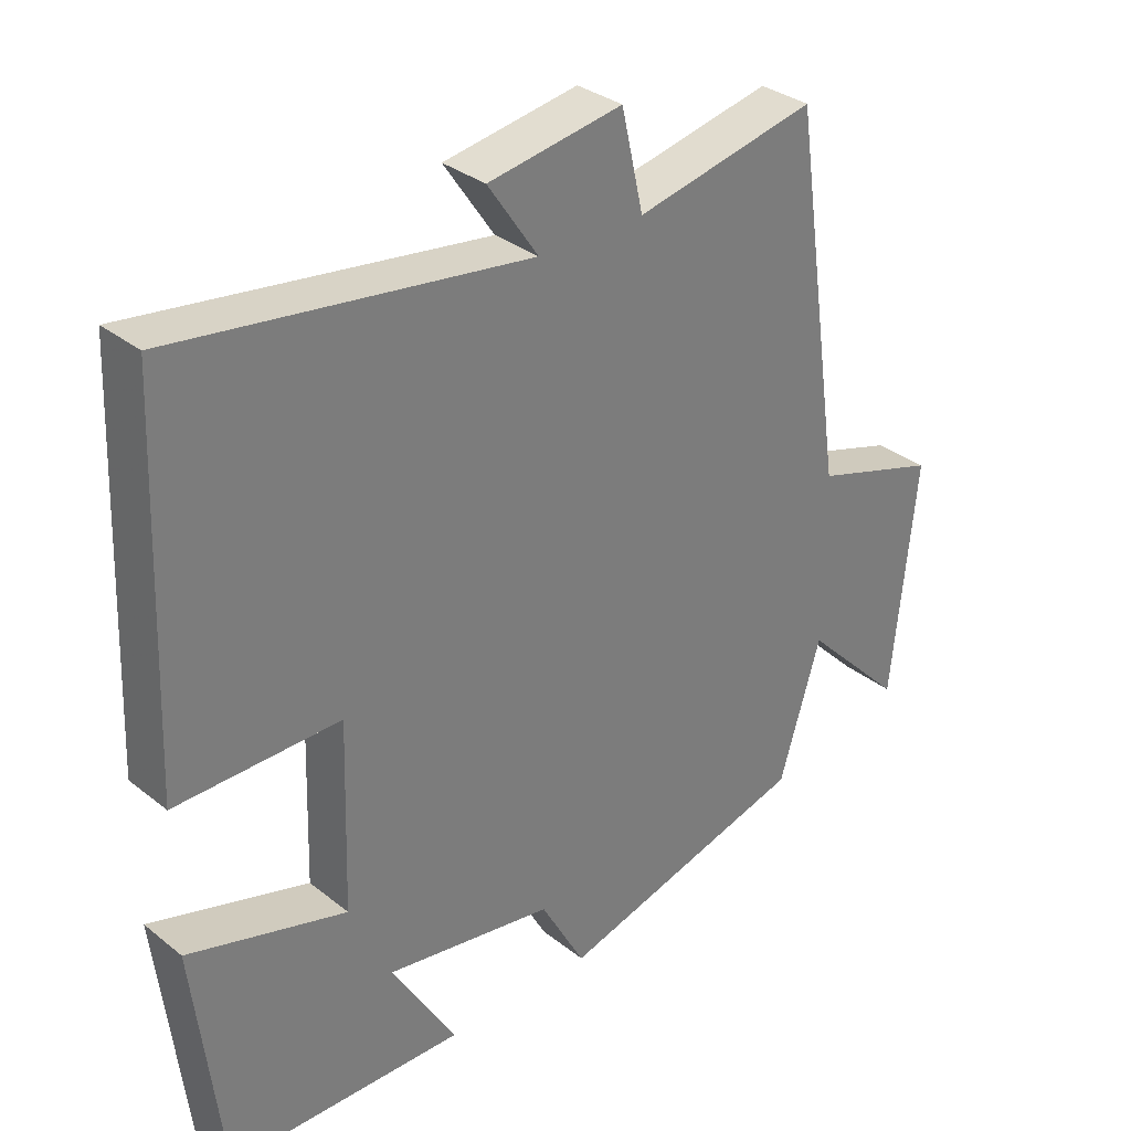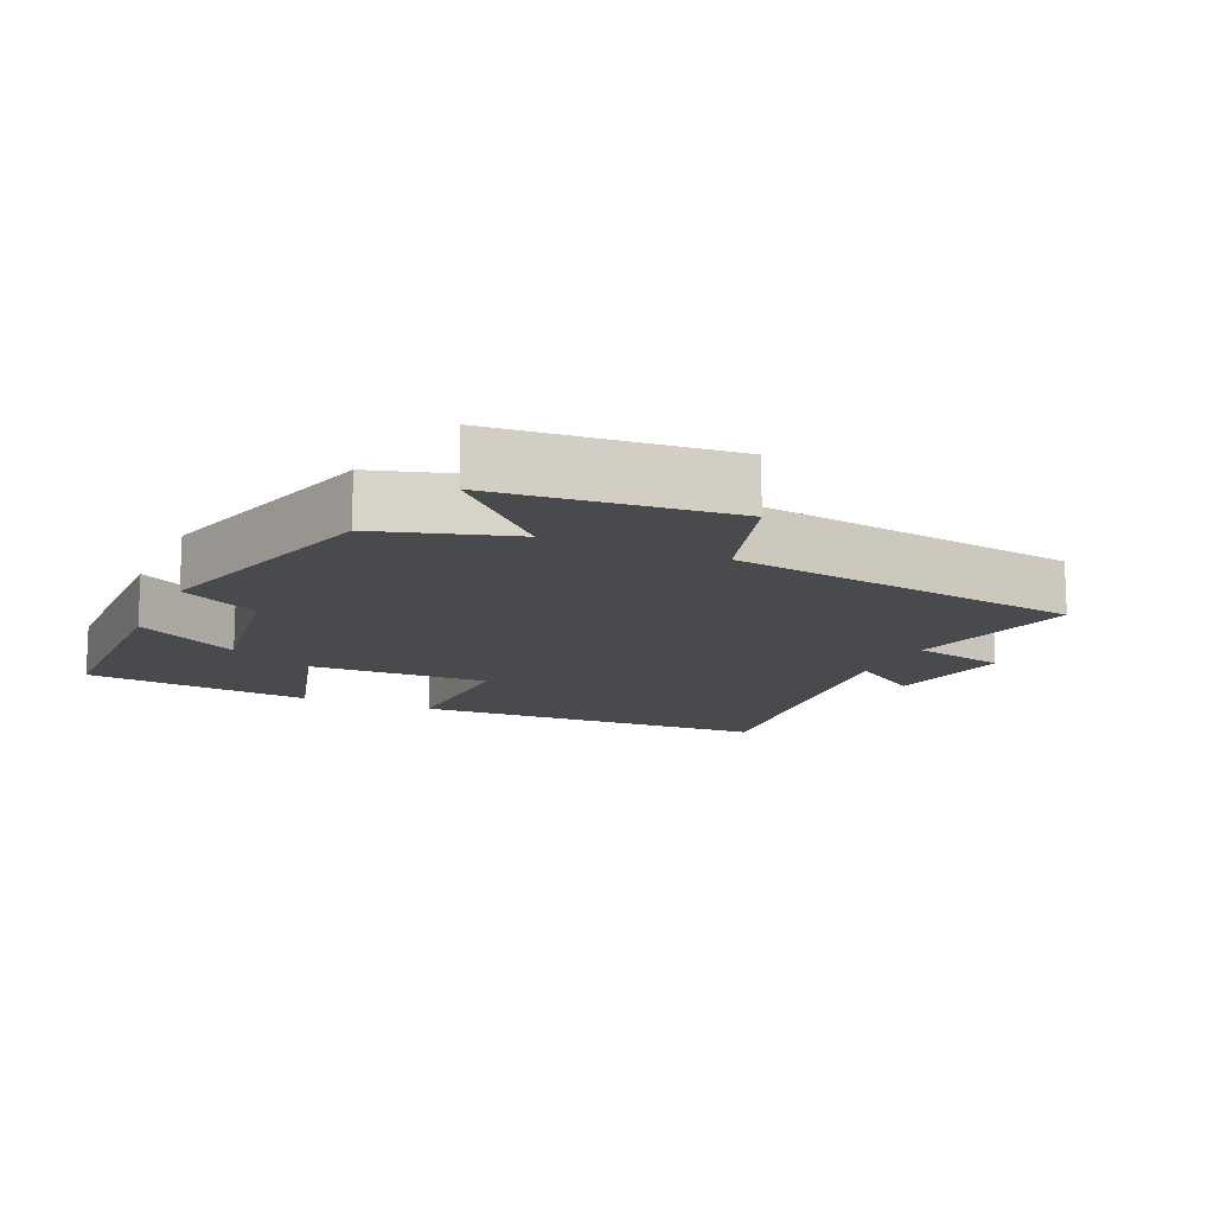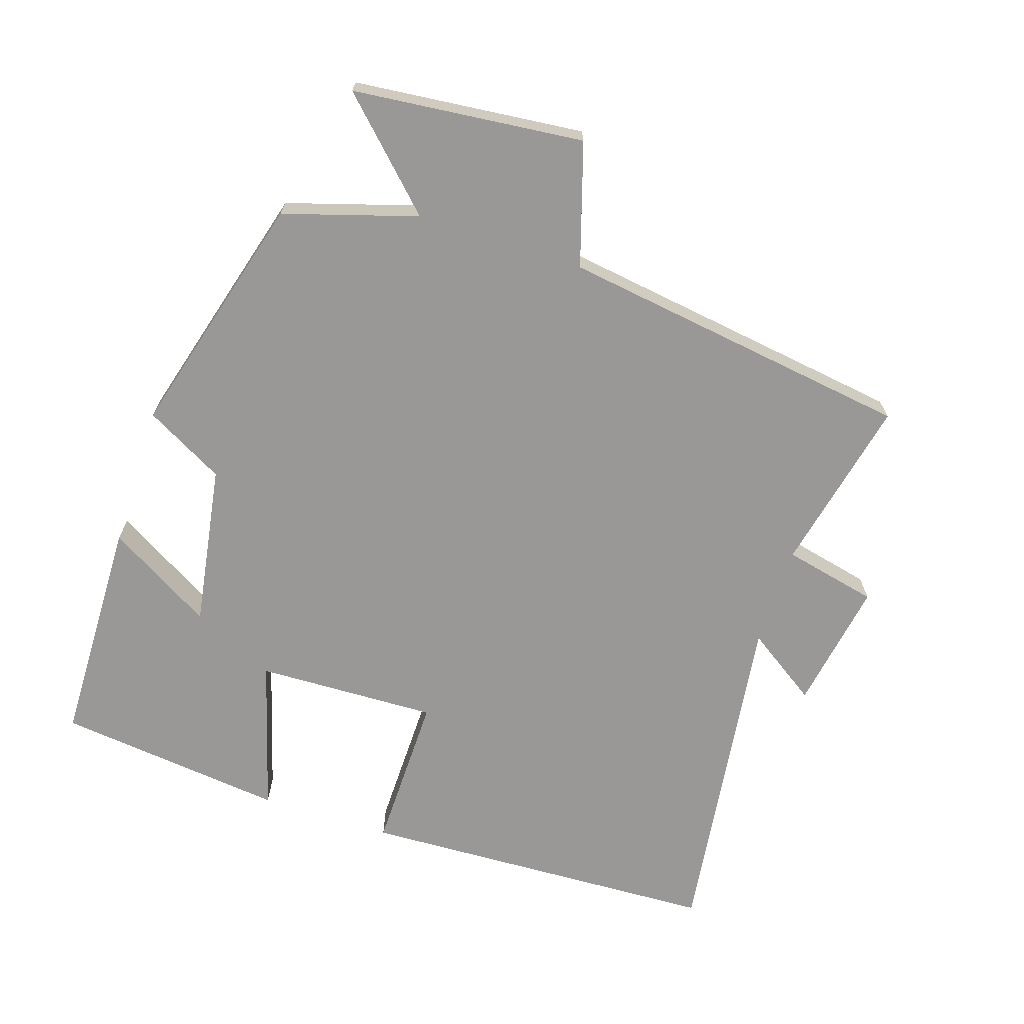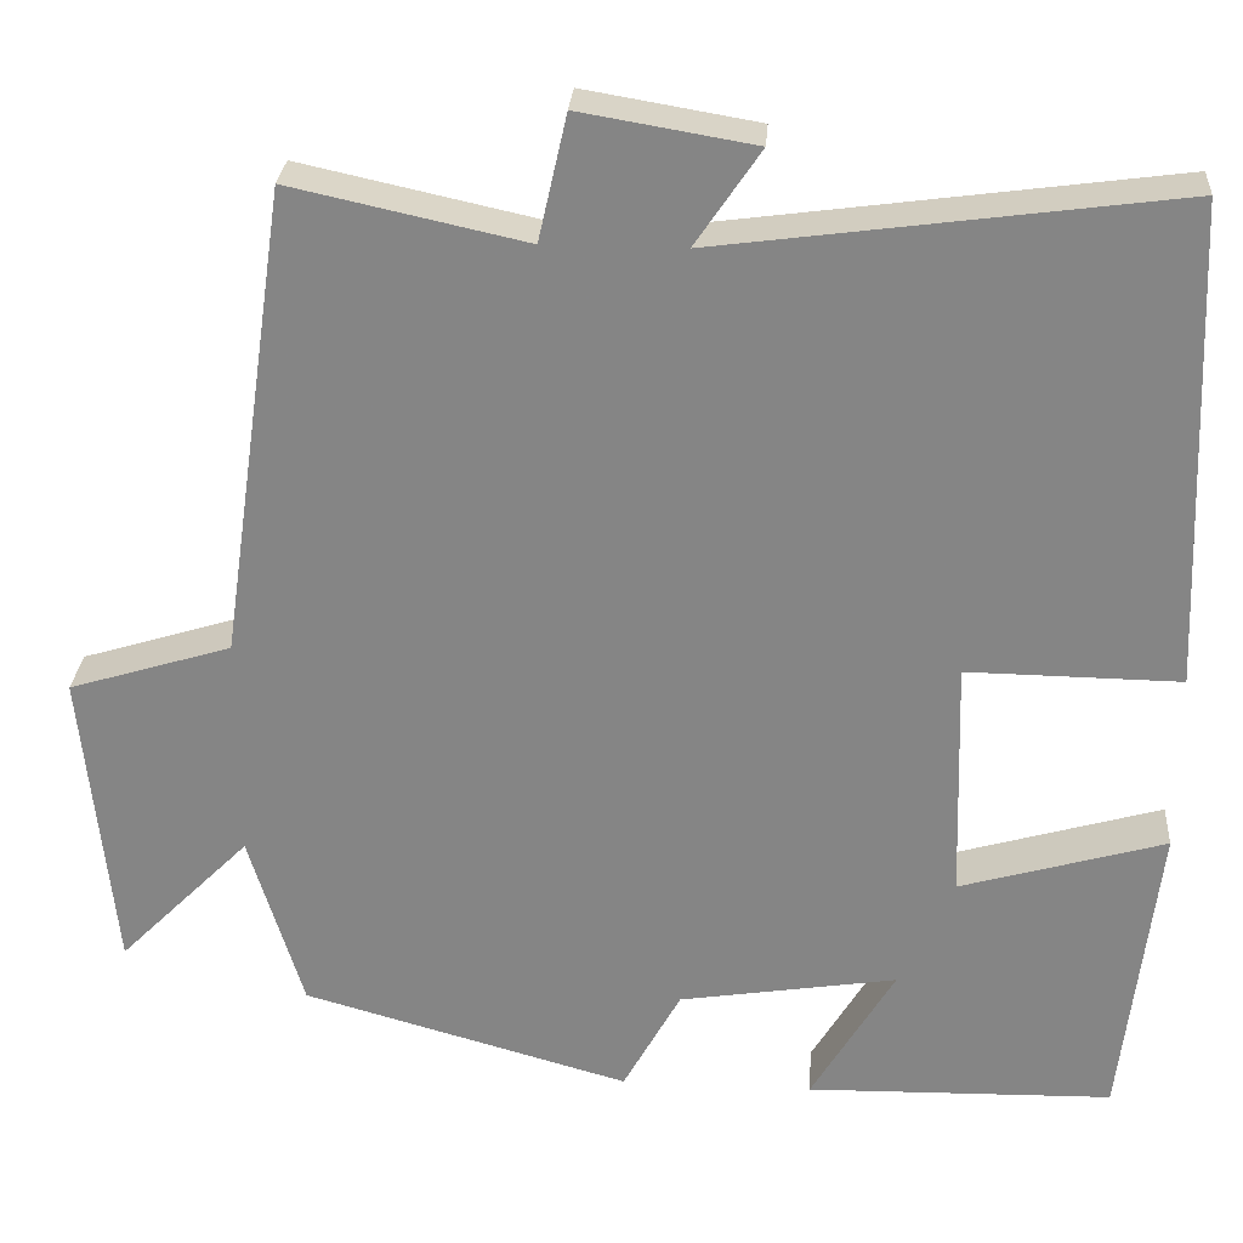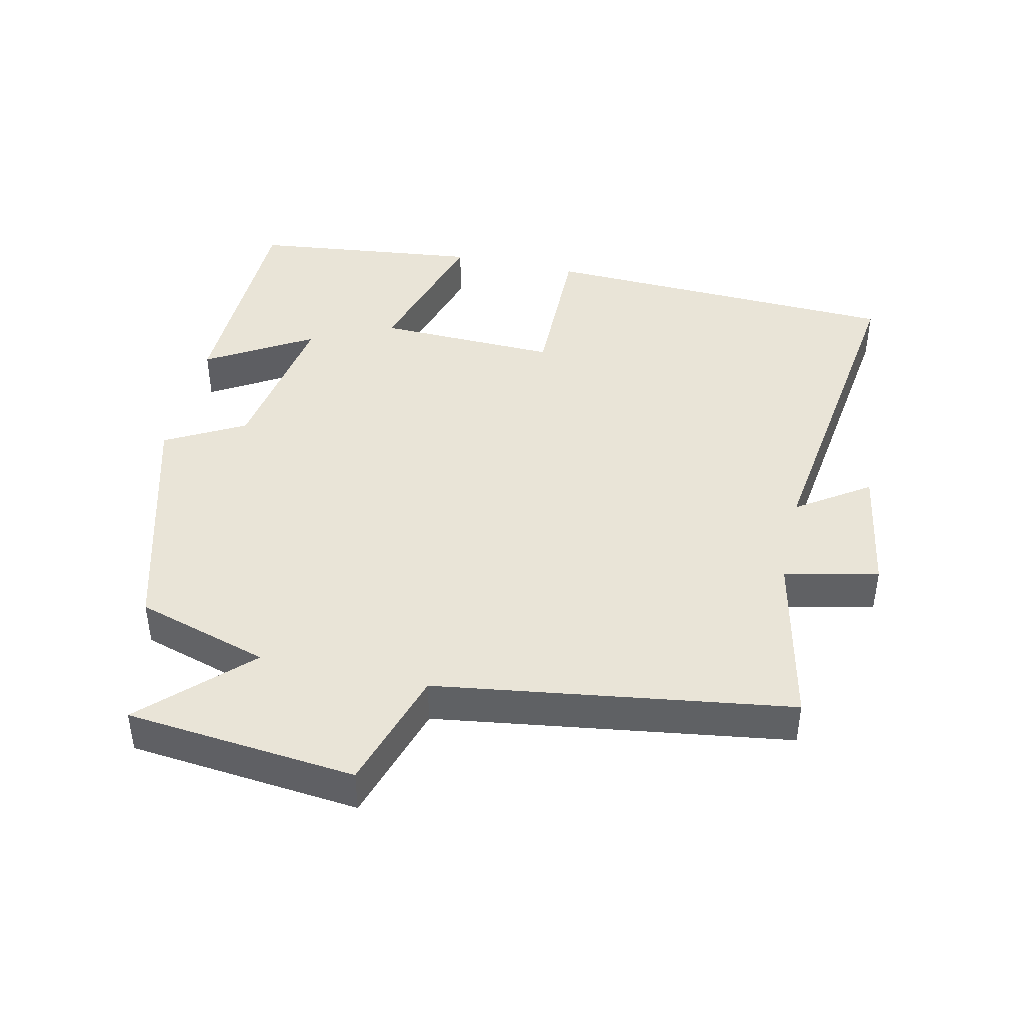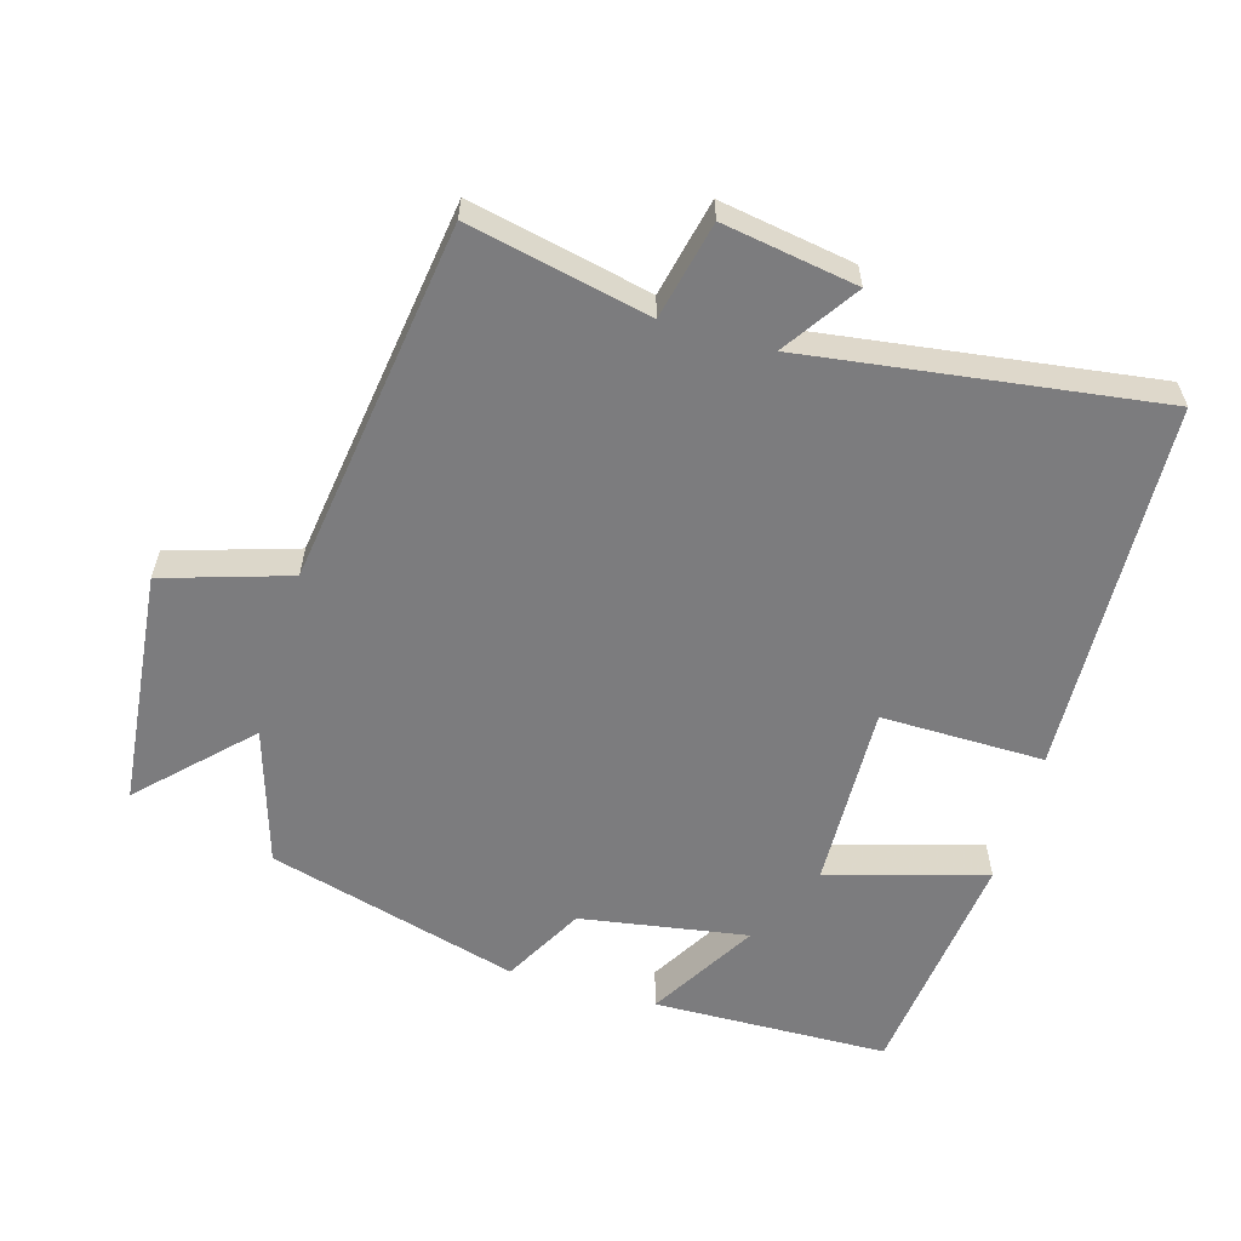
<metadata>
{"format":"obj","ext":"obj","renderer":"f3d","projection":"perspective","resolution":1024,"background":"white","views":[{"elev":32.5,"azim":137.6,"up":"+Z"},{"elev":-13.3,"azim":-114.4,"up":"+Y"},{"elev":-68.6,"azim":-108.0,"up":"+Y"},{"elev":27.6,"azim":4.1,"up":"+Z"},{"elev":43.0,"azim":-77.3,"up":"+Y"},{"elev":-58.9,"azim":-16.1,"up":"+Y"}]}
</metadata>
<code>
v -0.441 0.07 -0.4
v -0.5 0.07 -0.206
v -0.644 0.07 -0.351
v -0.678 0.07 -0.015
v -0.5 0.07 0.04
v -0.425 0.07 0.556
v -0.169 0.07 0.5
v -0.138 0.07 0.637
v 0.052 0.07 0.605
v -0.019 0.07 0.5
v 0.479 0.07 0.567
v 0.5 0.07 0.038
v 0.268 0.07 0.041
v 0.276 0.07 -0.223
v 0.5 0.07 -0.158
v 0.461 0.07 -0.493
v 0.126 0.07 -0.5
v 0.217 0.07 -0.347
v -0.021 0.07 -0.385
v -0.084 0.07 -0.5
v -0.441 0 -0.4
v -0.5 0 -0.206
v -0.644 0 -0.351
v -0.678 0 -0.015
v -0.5 0 0.04
v -0.425 0 0.556
v -0.169 0 0.5
v -0.138 0 0.637
v 0.052 0 0.605
v -0.019 0 0.5
v 0.479 0 0.567
v 0.5 0 0.038
v 0.268 0 0.041
v 0.276 0 -0.223
v 0.5 0 -0.158
v 0.461 0 -0.493
v 0.126 0 -0.5
v 0.217 0 -0.347
v -0.021 0 -0.385
v -0.084 0 -0.5
f 19 20 1 2
f 18 19 2
f 15 16 17 18
f 14 15 18
f 13 14 18 2
f 10 11 12 13
f 10 13 2
f 7 8 9 10
f 7 10 2 3
f 5 6 7
f 5 7 3
f 3 4 5
f 22 21 40 39
f 22 39 38
f 38 37 36 35
f 38 35 34
f 22 38 34 33
f 33 32 31 30
f 22 33 30
f 30 29 28 27
f 23 22 30 27
f 27 26 25
f 23 27 25
f 25 24 23
f 1 21 22 2
f 2 22 23 3
f 3 23 24 4
f 4 24 25 5
f 5 25 26 6
f 6 26 27 7
f 7 27 28 8
f 8 28 29 9
f 9 29 30 10
f 10 30 31 11
f 11 31 32 12
f 12 32 33 13
f 13 33 34 14
f 14 34 35 15
f 15 35 36 16
f 16 36 37 17
f 17 37 38 18
f 18 38 39 19
f 19 39 40 20
f 20 40 21 1

</code>
